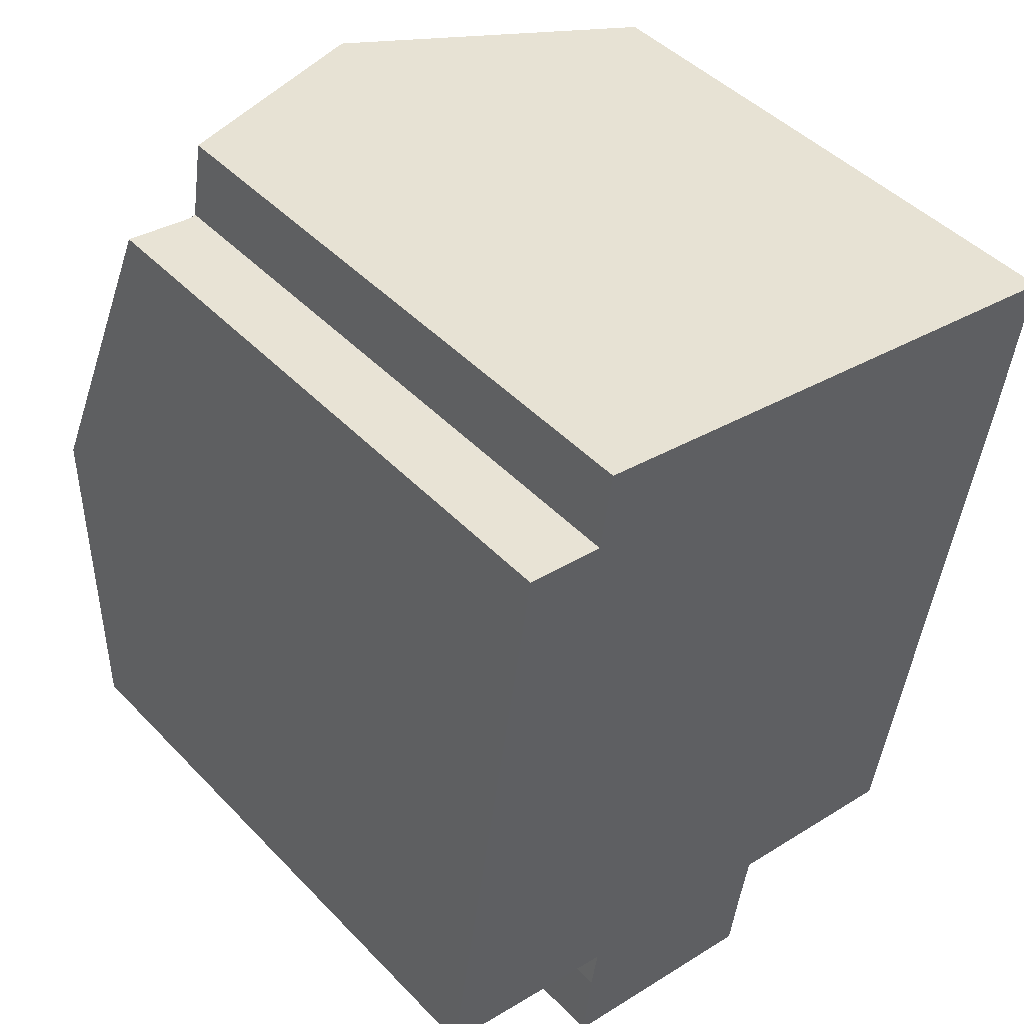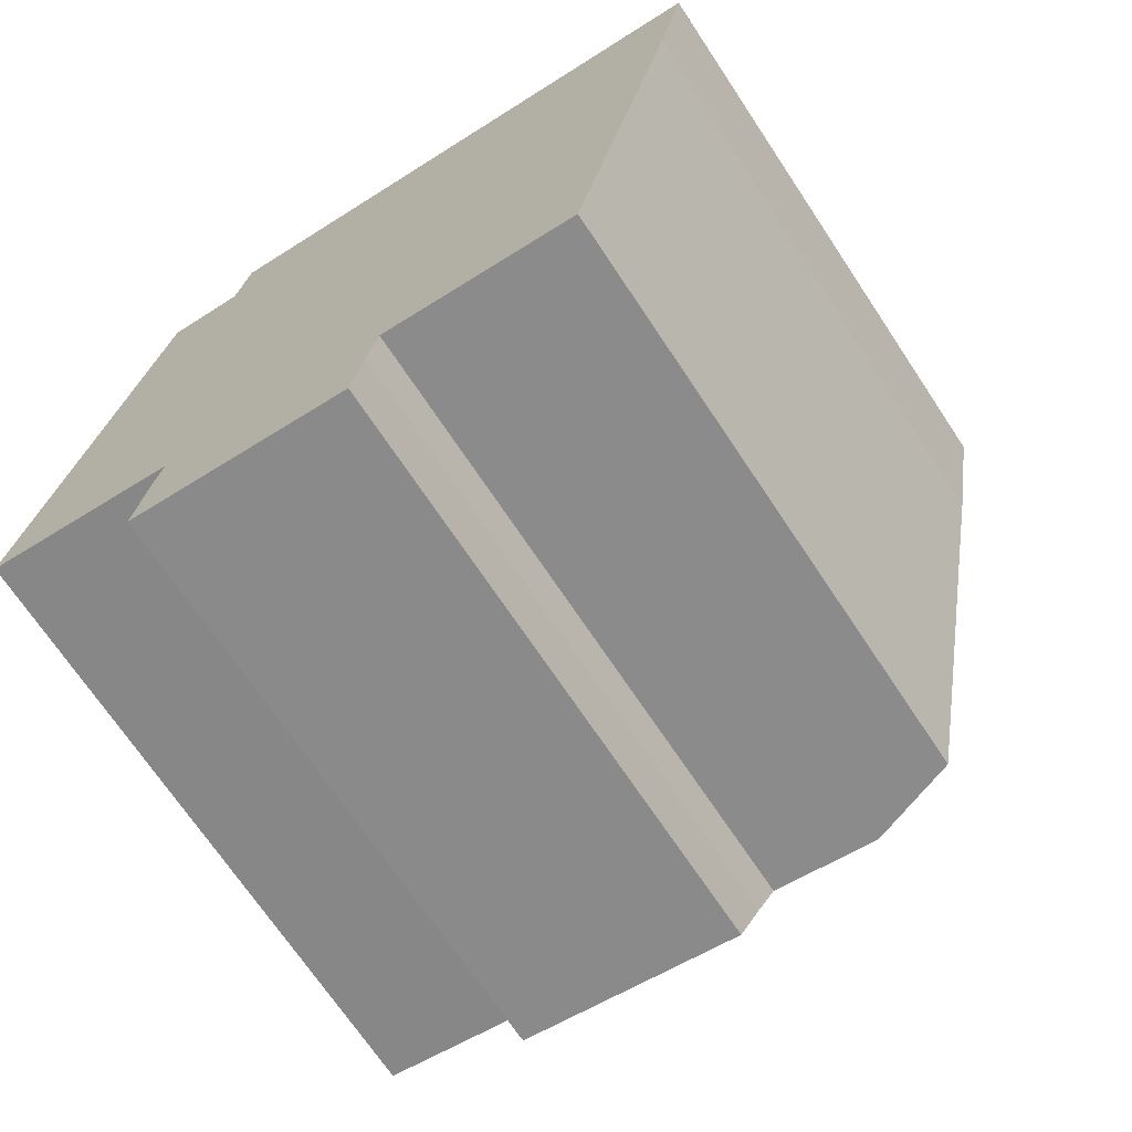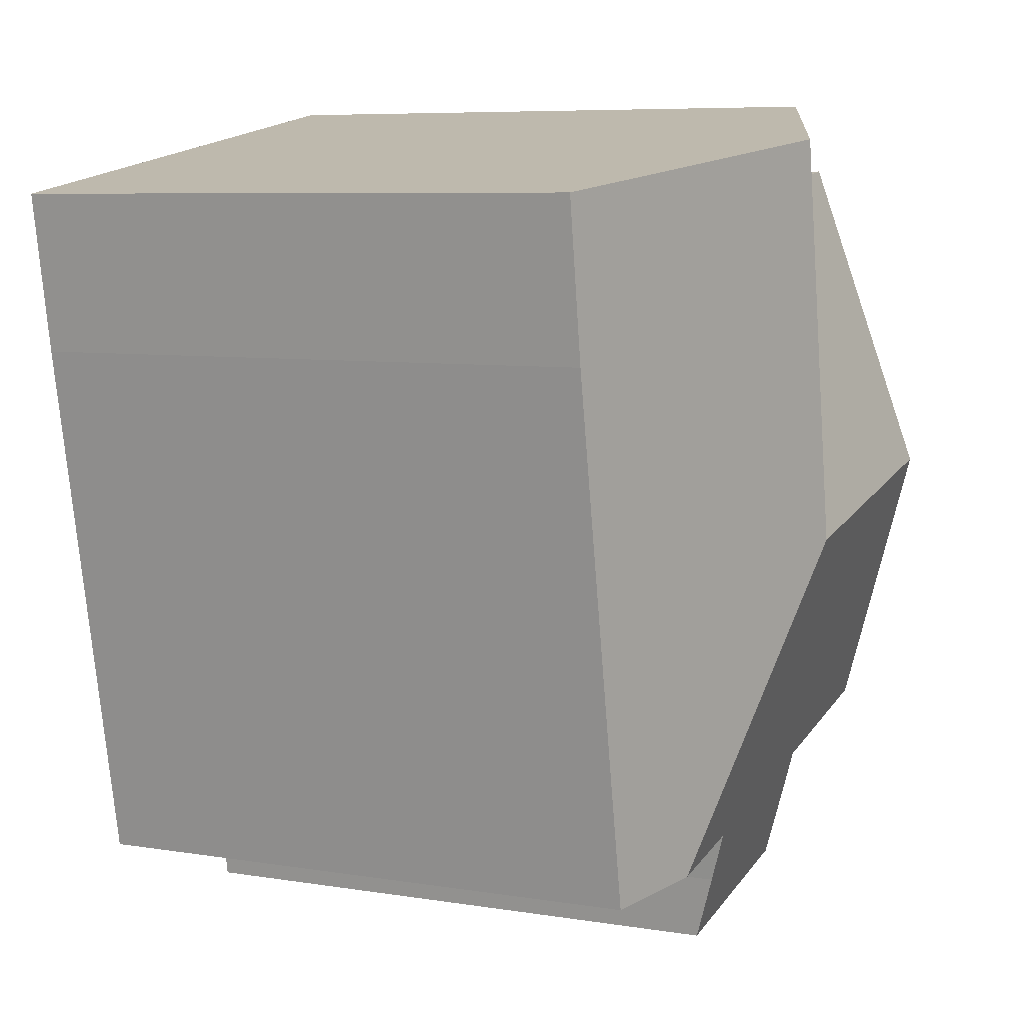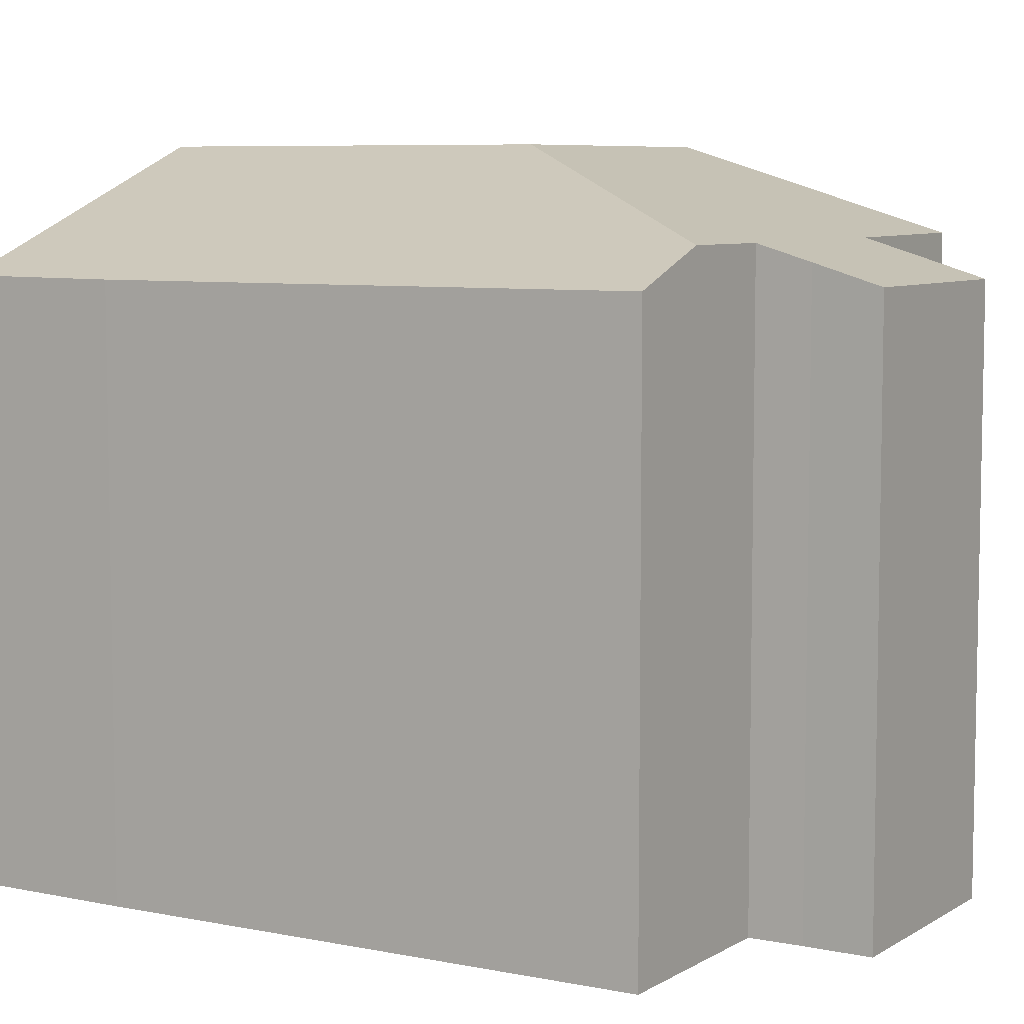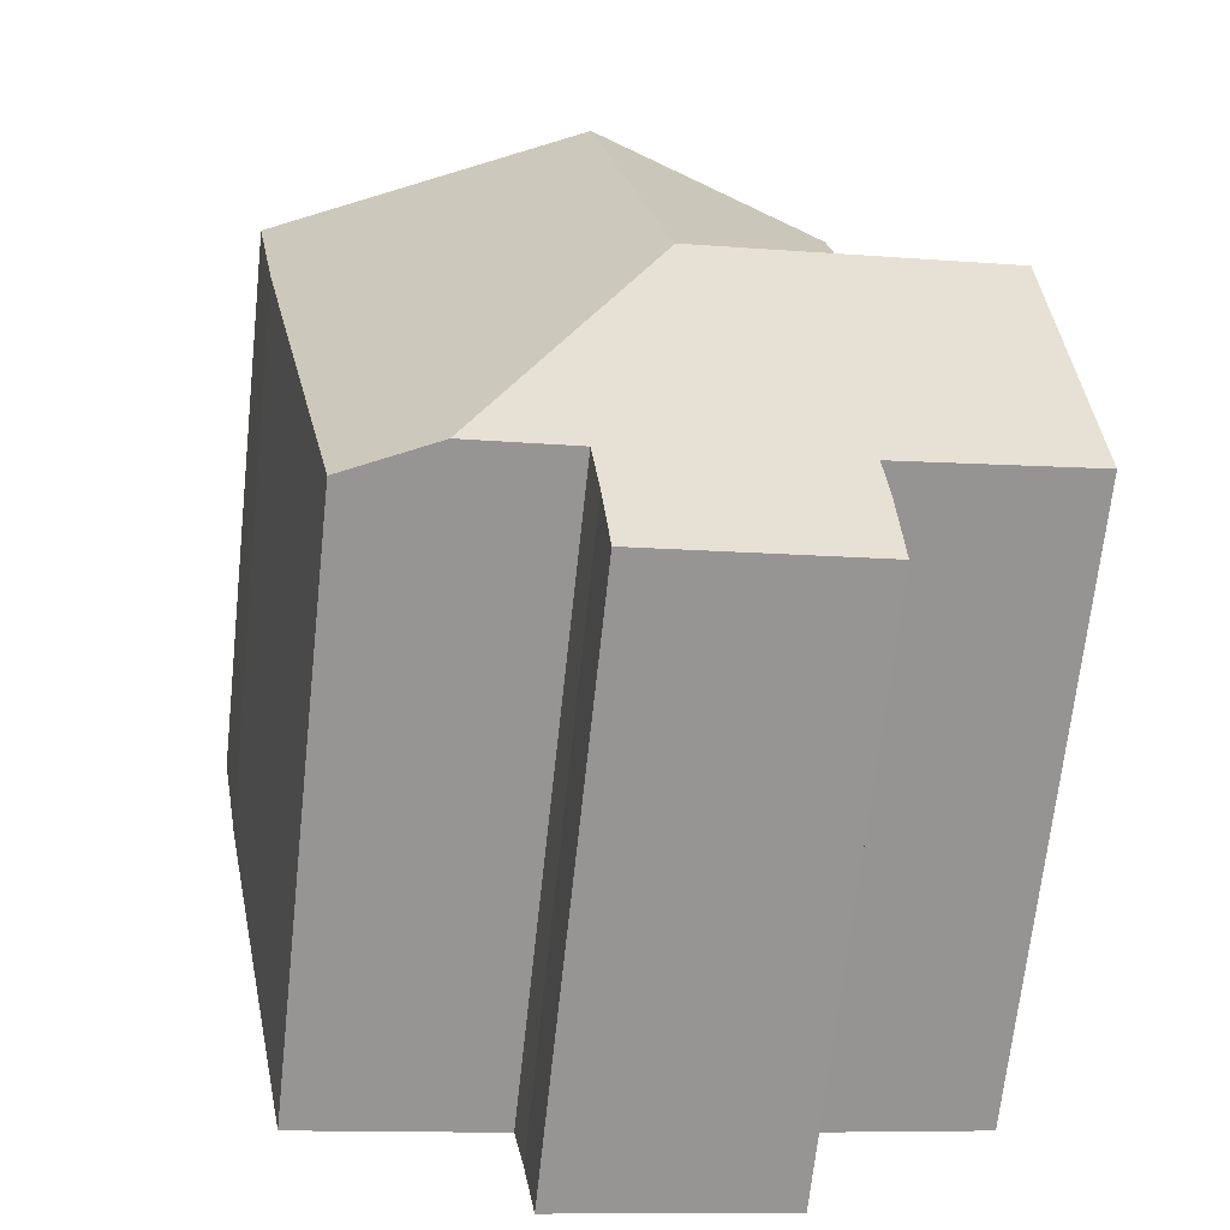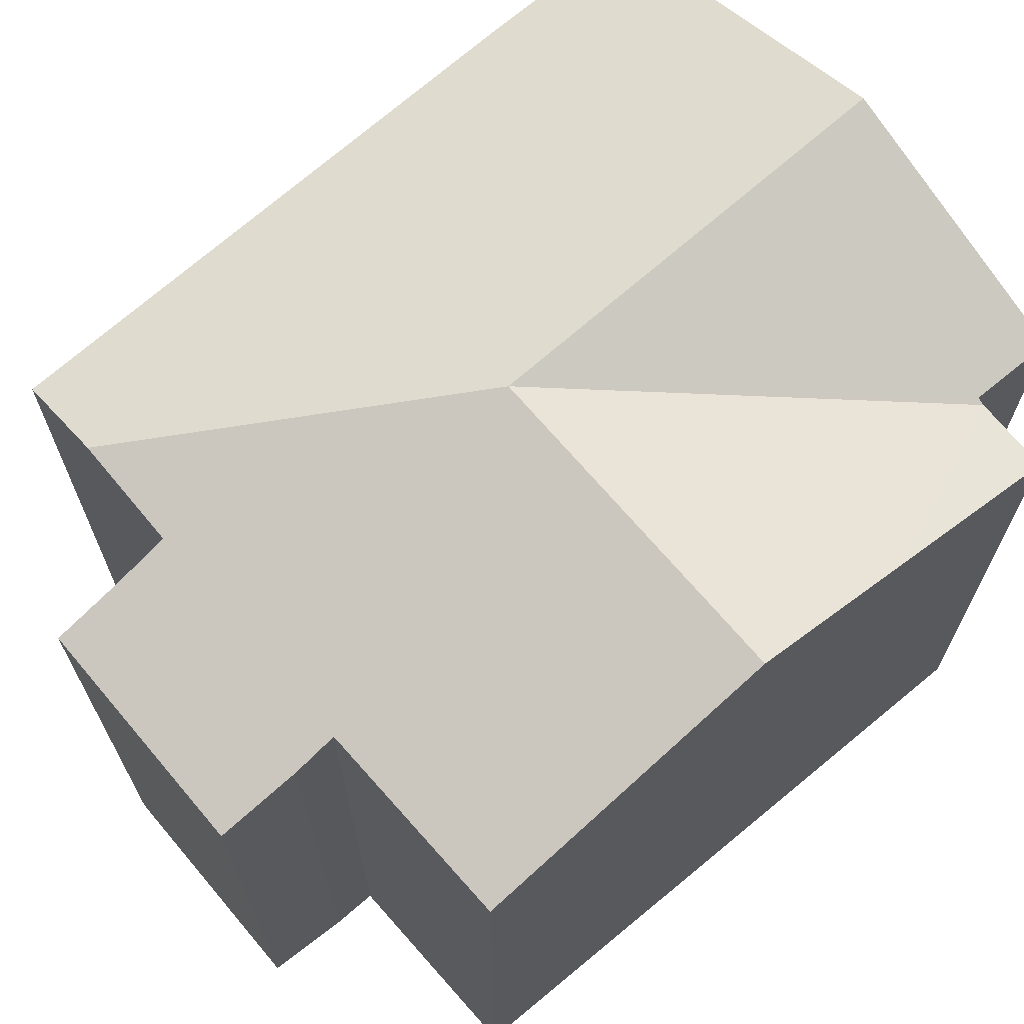
<metadata>
{"format":"obj","ext":"obj","renderer":"f3d","projection":"perspective","resolution":1024,"background":"white","views":[{"elev":45.4,"azim":-40.4,"up":"+Z"},{"elev":-70.1,"azim":33.6,"up":"+Z"},{"elev":7.3,"azim":114.8,"up":"+Z"},{"elev":7.1,"azim":130.9,"up":"+Y"},{"elev":-68.1,"azim":173.8,"up":"+Z"},{"elev":69.6,"azim":-120.8,"up":"+Y"}]}
</metadata>
<code>
v  1.712 10.26 10.38
v  1.181 11.11 7.539
v  1.628 10.26 10.39
v  2.844 10.24 10.22
v  6.114 11.92 3.935
v  0.759 11.92 4.845
v  2.969 10.29 10.2
v  3.178 10.28 11.56
v  7.404 11.92 10.84
v  12.24 9.845 7.268
v  12.7 9.86 9.942
v  10.5 9.86 -1.809
v  8.978 10.45 -1.57
v  3.006 9.836 -2.663
v  3.293 10.45 -0.623
v  6.811 9.841 -3.291
v  3.168 10.24 -1.326
v  7.159 10.45 -1.286
v  6.992 10.18 -2.168
v  0 10.47 6.409e-16
v  3.293 3.815e-17 -0.623
v  3.168 8.119e-17 -1.326
v  0 0 0
v  0.759 -2.967e-16 4.845
v  1.181 -4.616e-16 7.539
v  1.628 -6.363e-16 10.39
v  2.969 -6.248e-16 10.2
v  3.178 -7.079e-16 11.56
v  3.006 1.631e-16 -2.663
v  7.159 7.874e-17 -1.286
v  10.5 1.108e-16 -1.809
v  8.978 9.613e-17 -1.57
v  6.811 2.015e-16 -3.291
v  2.844 -6.258e-16 10.22
v  1.712 -6.355e-16 10.38
v  12.7 -6.088e-16 9.942
v  7.404 -6.639e-16 10.84
v  12.24 -4.45e-16 7.268
v  6.992 1.328e-16 -2.168
g defaultobject
f 1 2 3
f 2 1 4
f 2 4 5
f 2 5 6
f 4 7 5
f 8 5 7
f 9 5 8
f 10 9 11
f 9 10 5
f 5 10 12
f 5 12 13
f 14 15 16
f 15 14 17
f 18 5 13
f 5 18 6
f 6 18 19
f 6 19 16
f 6 16 15
f 6 15 20
f 17 21 15
f 21 17 22
f 23 6 20
f 6 23 2
f 2 23 3
f 3 23 24
f 3 24 25
f 3 25 26
f 27 8 7
f 8 27 28
f 14 22 17
f 22 14 29
f 15 23 20
f 23 15 21
f 12 18 13
f 18 12 30
f 30 12 31
f 30 31 32
f 33 14 16
f 14 33 29
f 26 1 3
f 1 26 4
f 4 27 7
f 27 4 34
f 34 4 35
f 35 4 26
f 28 9 8
f 9 28 11
f 11 28 36
f 36 28 37
f 36 10 11
f 10 36 38
f 10 31 12
f 31 10 38
f 30 19 18
f 19 30 39
f 39 16 19
f 16 39 33
f 38 32 31
f 32 38 36
f 32 36 37
f 32 37 30
f 39 29 33
f 29 39 30
f 29 30 37
f 29 37 21
f 21 37 28
f 29 21 22
f 21 28 27
f 21 27 23
f 27 24 23
f 24 27 34
f 24 34 35
f 24 35 25
f 25 35 26

</code>
